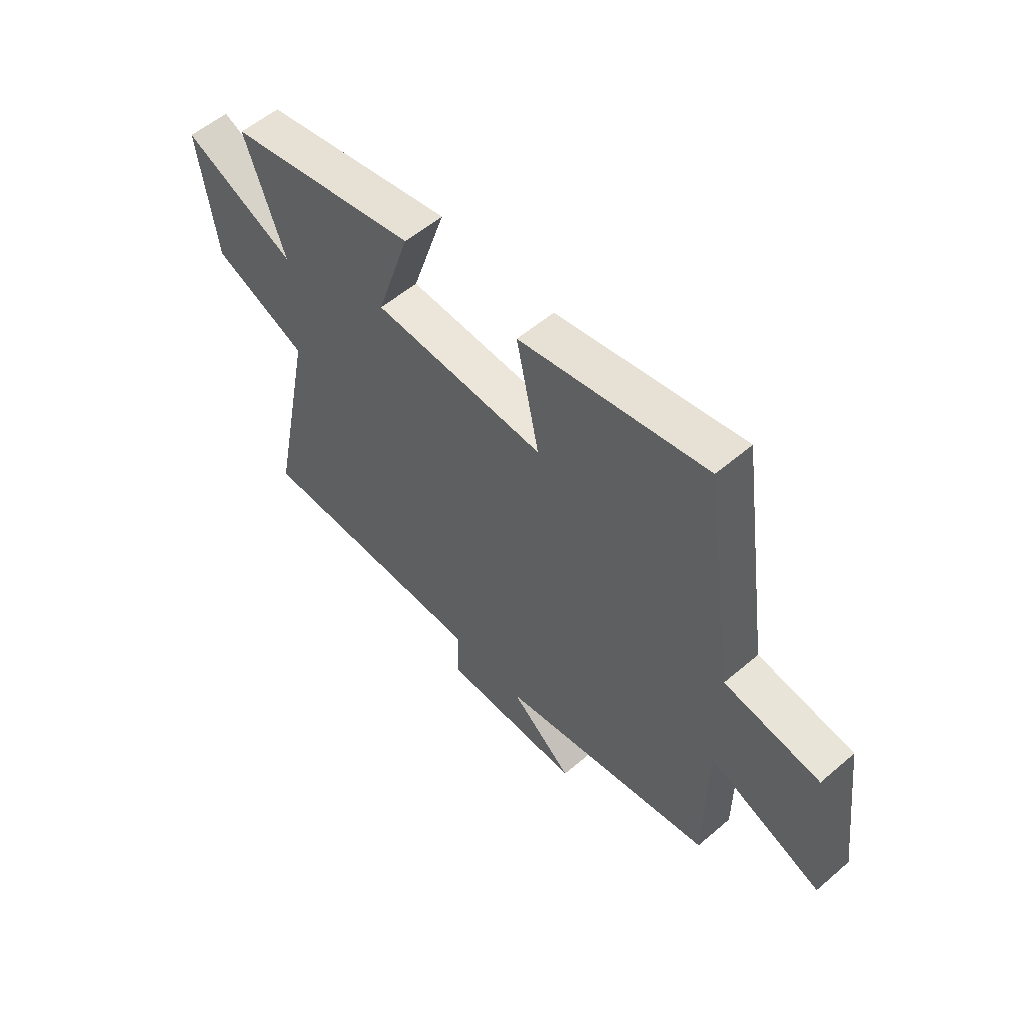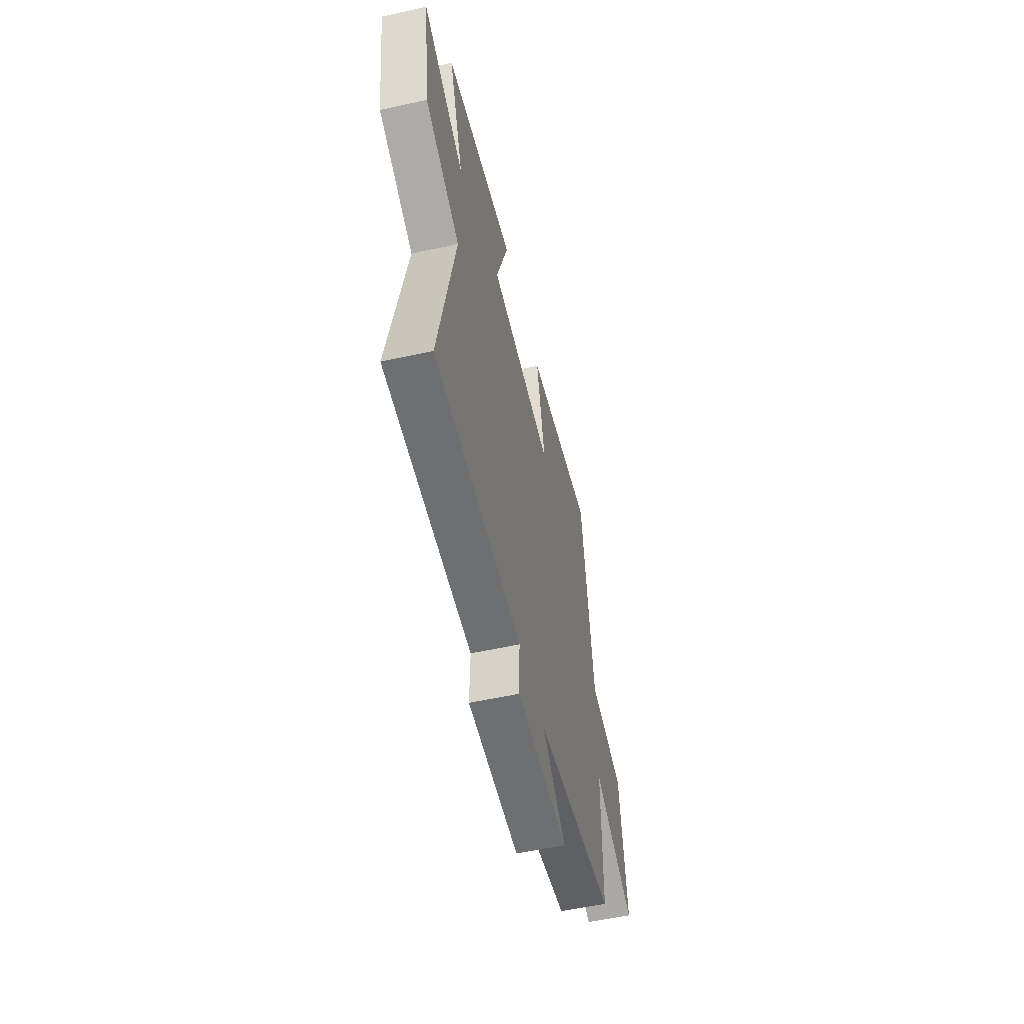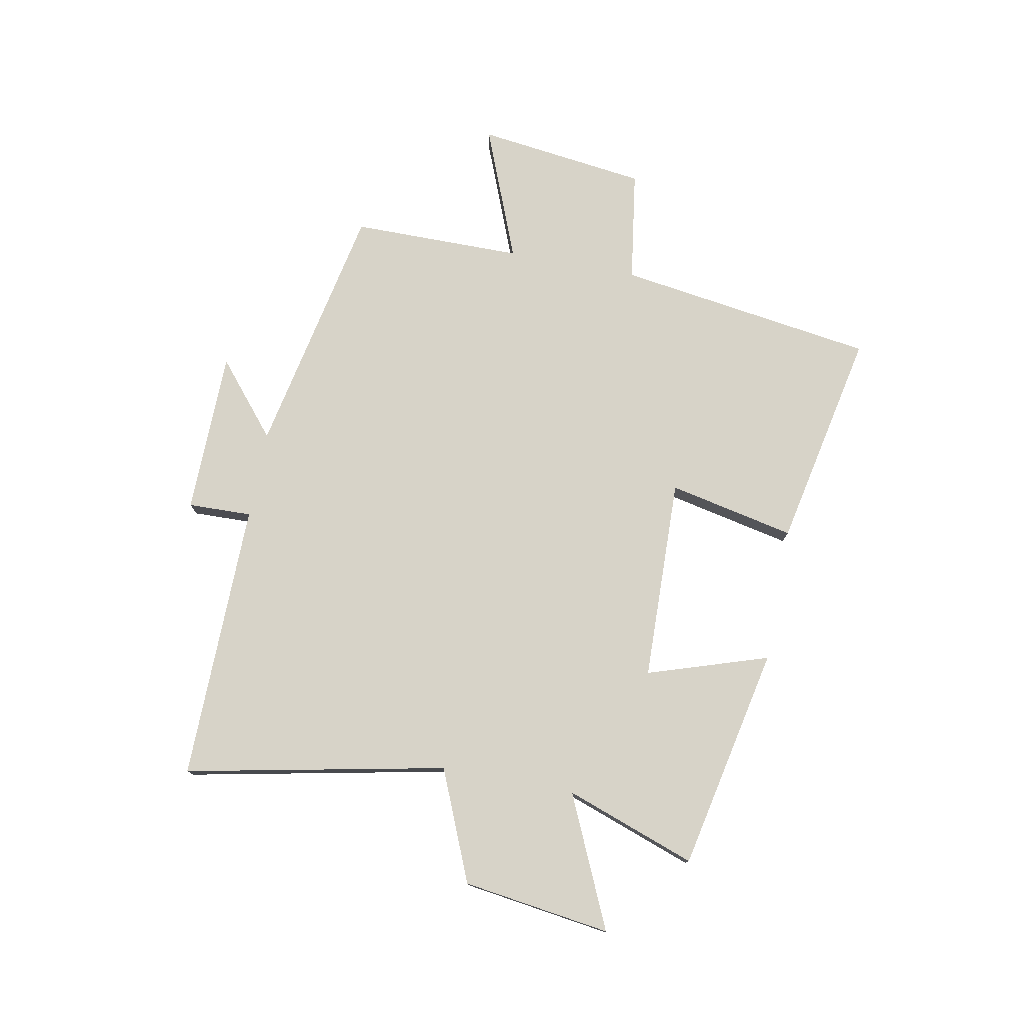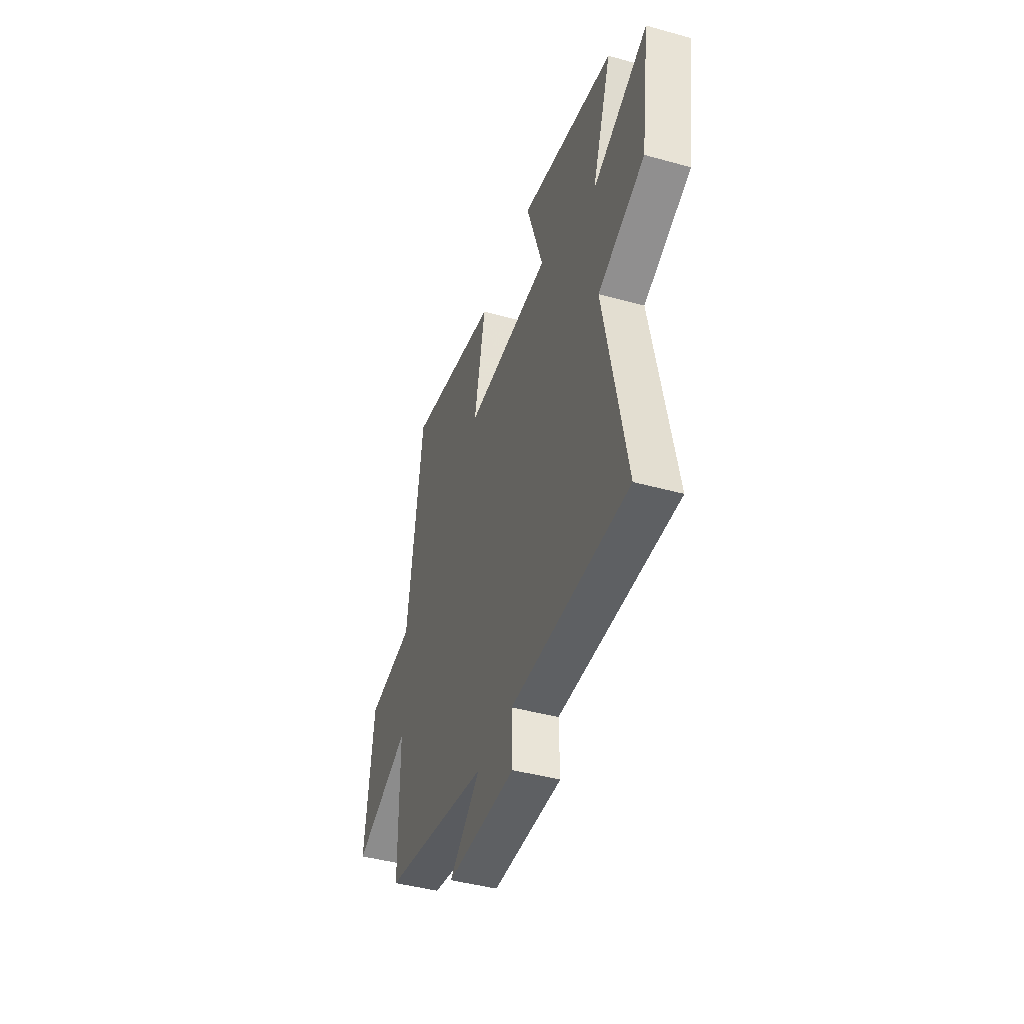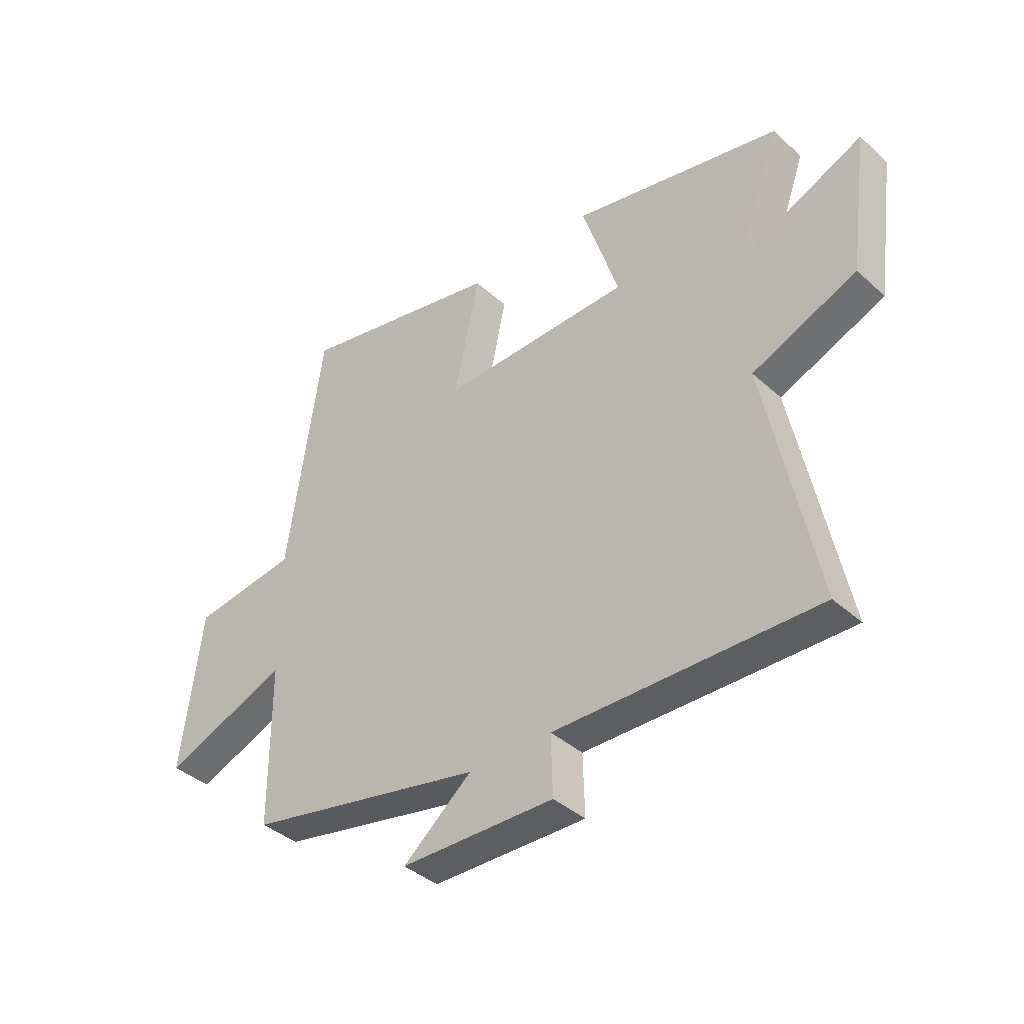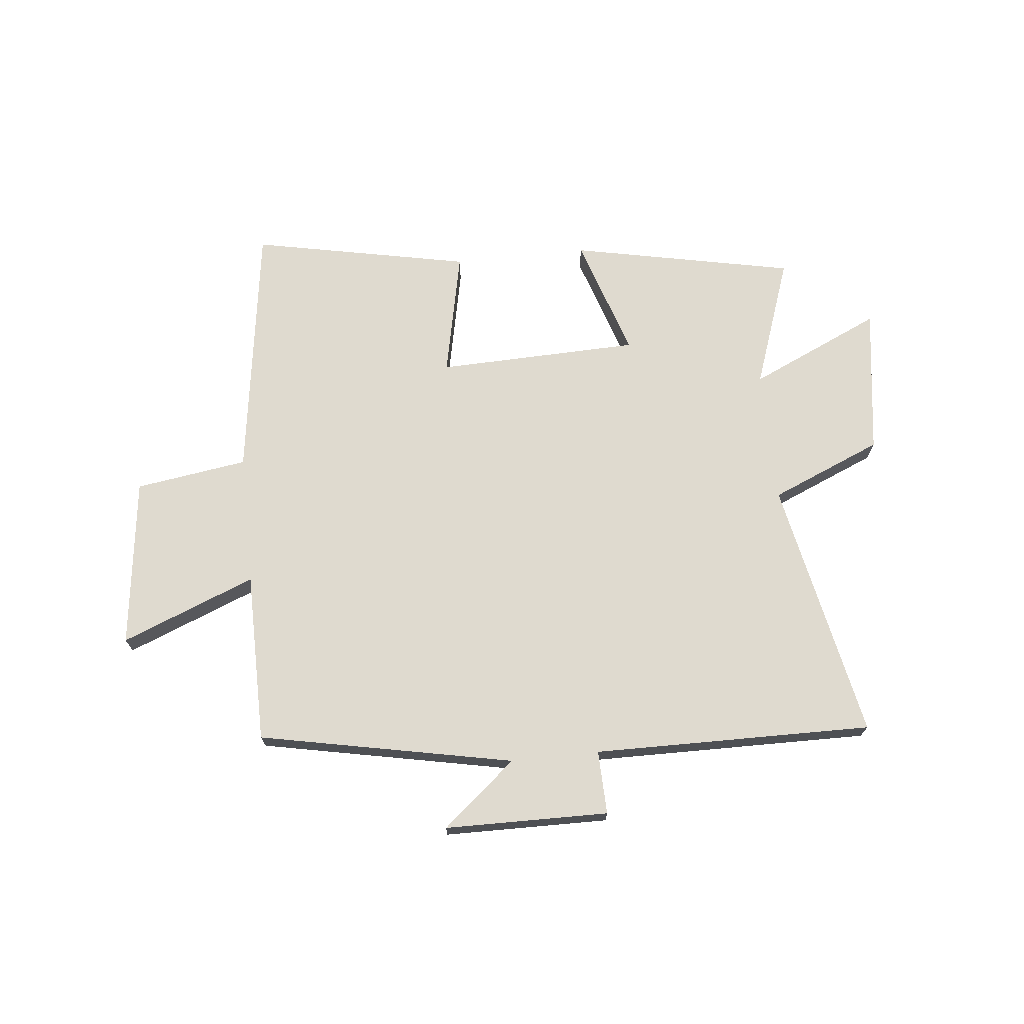
<metadata>
{"format":"obj","ext":"obj","renderer":"f3d","projection":"perspective","resolution":1024,"background":"white","views":[{"elev":55.8,"azim":48.1,"up":"+Z"},{"elev":-55.3,"azim":-77.0,"up":"+Z"},{"elev":77.0,"azim":-79.2,"up":"+Y"},{"elev":-43.2,"azim":-108.2,"up":"+Z"},{"elev":-39.0,"azim":-138.3,"up":"+Z"},{"elev":70.9,"azim":174.0,"up":"+Y"}]}
</metadata>
<code>
v -0.581 0.07 0.419
v -0.189 0.07 0.5
v -0.258 0.07 0.288
v 0.098 0.07 0.278
v 0.051 0.07 0.5
v 0.434 0.07 0.578
v 0.5 0.07 0.124
v 0.697 0.07 0.095
v 0.735 0.07 -0.203
v 0.5 0.07 -0.11
v 0.499 0.07 -0.41
v 0.053 0.07 -0.5
v 0.182 0.07 -0.608
v -0.106 0.07 -0.612
v -0.103 0.07 -0.5
v -0.593 0.07 -0.506
v -0.5 0.07 -0.048
v -0.695 0.07 0.034
v -0.731 0.07 0.294
v -0.5 0.07 0.19
v -0.581 0 0.419
v -0.189 0 0.5
v -0.258 0 0.288
v 0.098 0 0.278
v 0.051 0 0.5
v 0.434 0 0.578
v 0.5 0 0.124
v 0.697 0 0.095
v 0.735 0 -0.203
v 0.5 0 -0.11
v 0.499 0 -0.41
v 0.053 0 -0.5
v 0.182 0 -0.608
v -0.106 0 -0.612
v -0.103 0 -0.5
v -0.593 0 -0.506
v -0.5 0 -0.048
v -0.695 0 0.034
v -0.731 0 0.294
v -0.5 0 0.19
f 17 18 19 20
f 15 16 17
f 15 17 20
f 12 13 14 15
f 15 20 1
f 12 15 1
f 11 12 1
f 10 11 1
f 7 8 9 10
f 6 7 10
f 5 6 10
f 4 5 10
f 3 4 10
f 1 2 3
f 1 3 10
f 40 39 38 37
f 37 36 35
f 40 37 35
f 35 34 33 32
f 21 40 35
f 21 35 32
f 21 32 31
f 21 31 30
f 30 29 28 27
f 30 27 26
f 30 26 25
f 30 25 24
f 30 24 23
f 23 22 21
f 30 23 21
f 1 21 22 2
f 2 22 23 3
f 3 23 24 4
f 4 24 25 5
f 5 25 26 6
f 6 26 27 7
f 7 27 28 8
f 8 28 29 9
f 9 29 30 10
f 10 30 31 11
f 11 31 32 12
f 12 32 33 13
f 13 33 34 14
f 14 34 35 15
f 15 35 36 16
f 16 36 37 17
f 17 37 38 18
f 18 38 39 19
f 19 39 40 20
f 20 40 21 1

</code>
